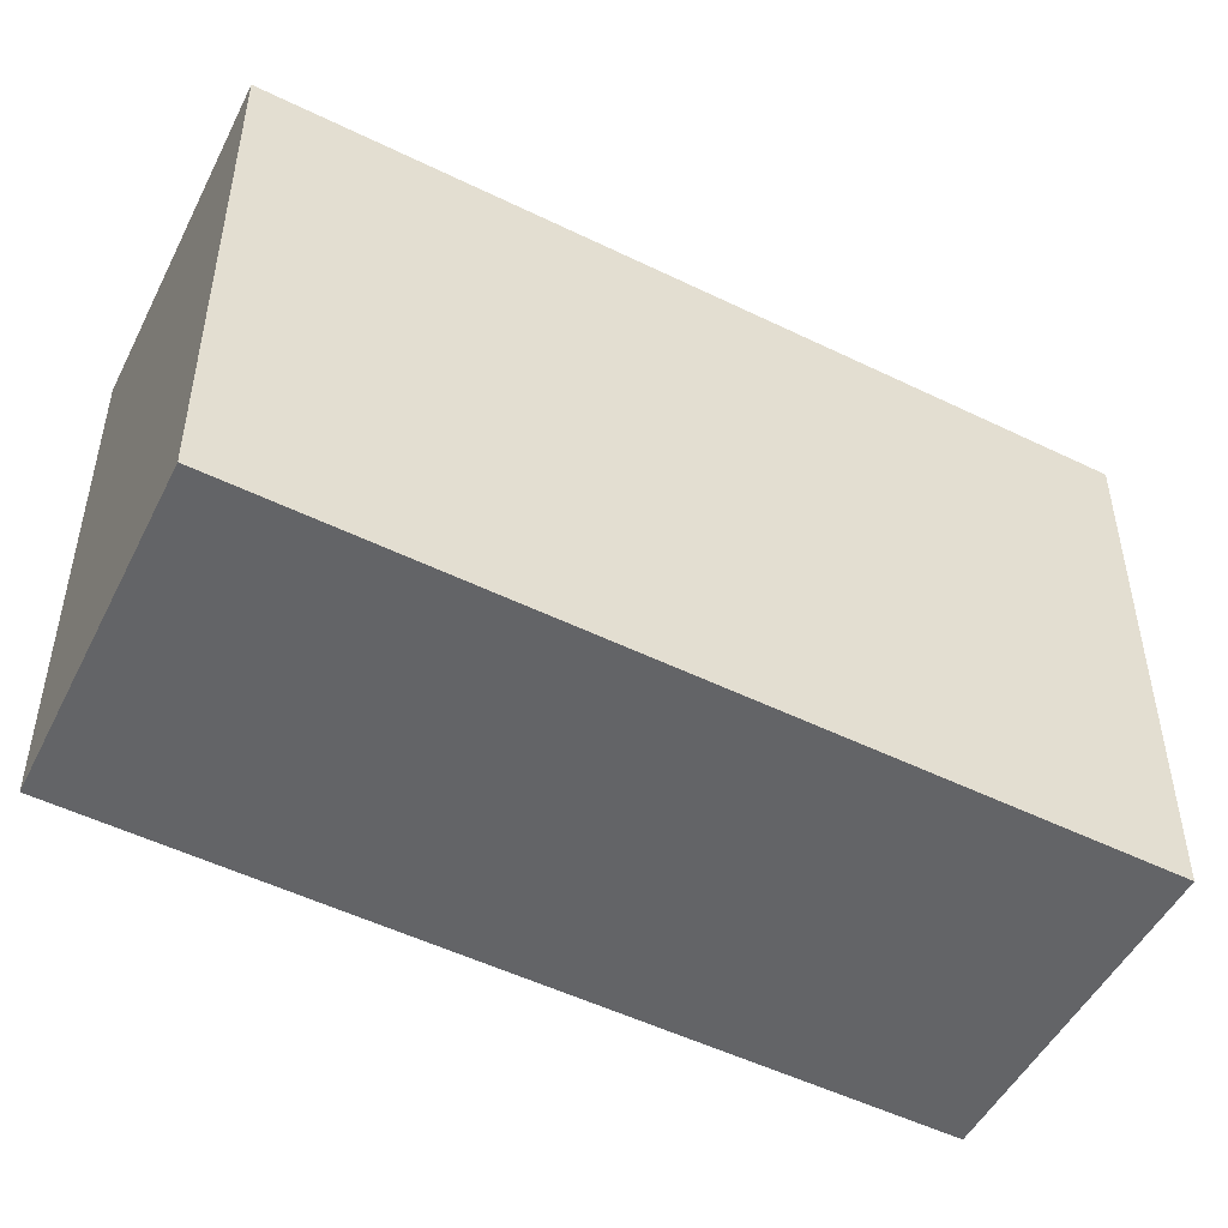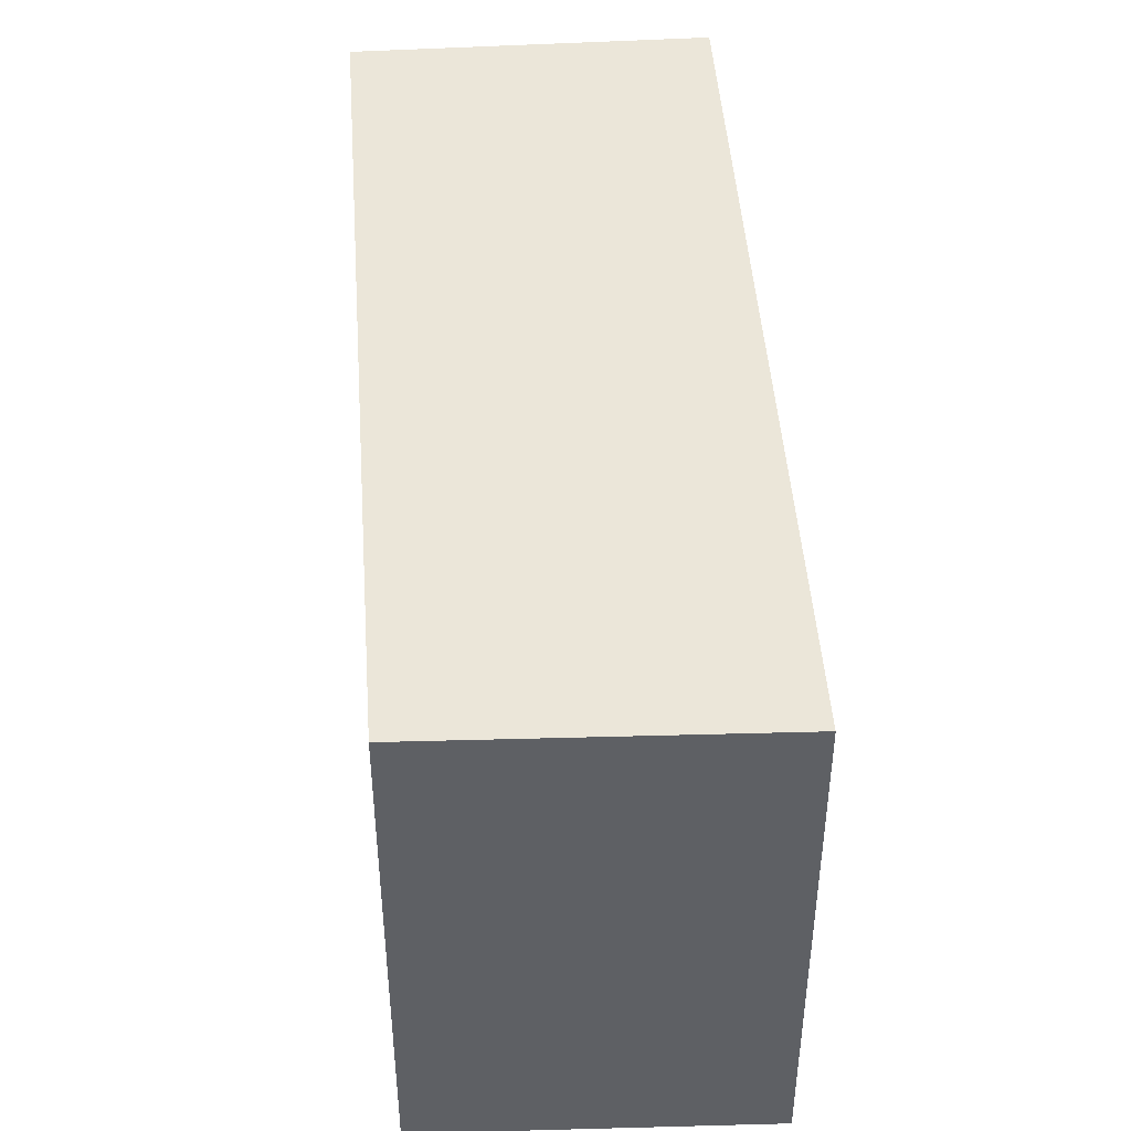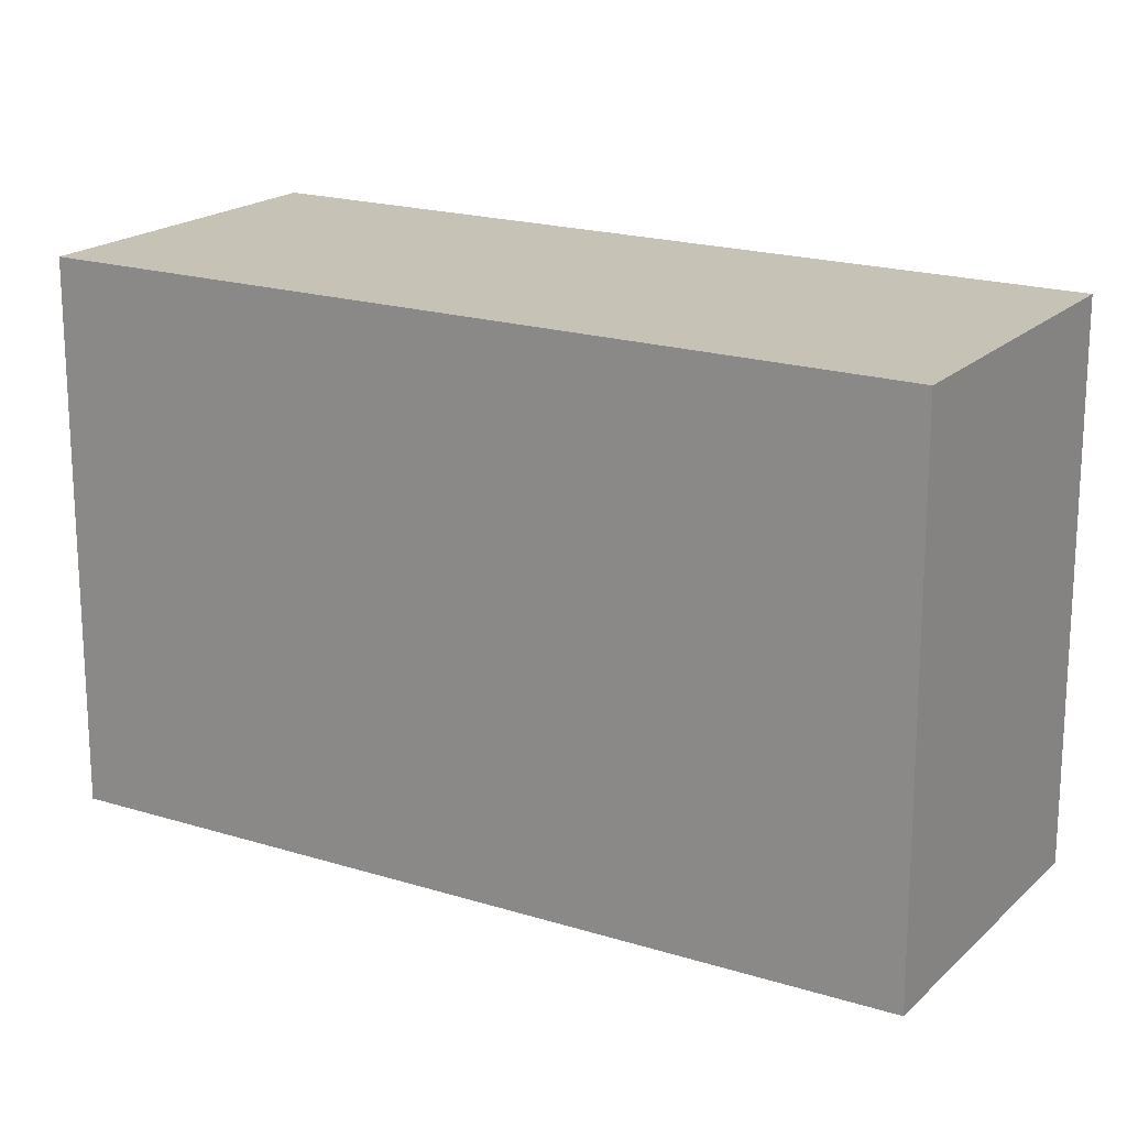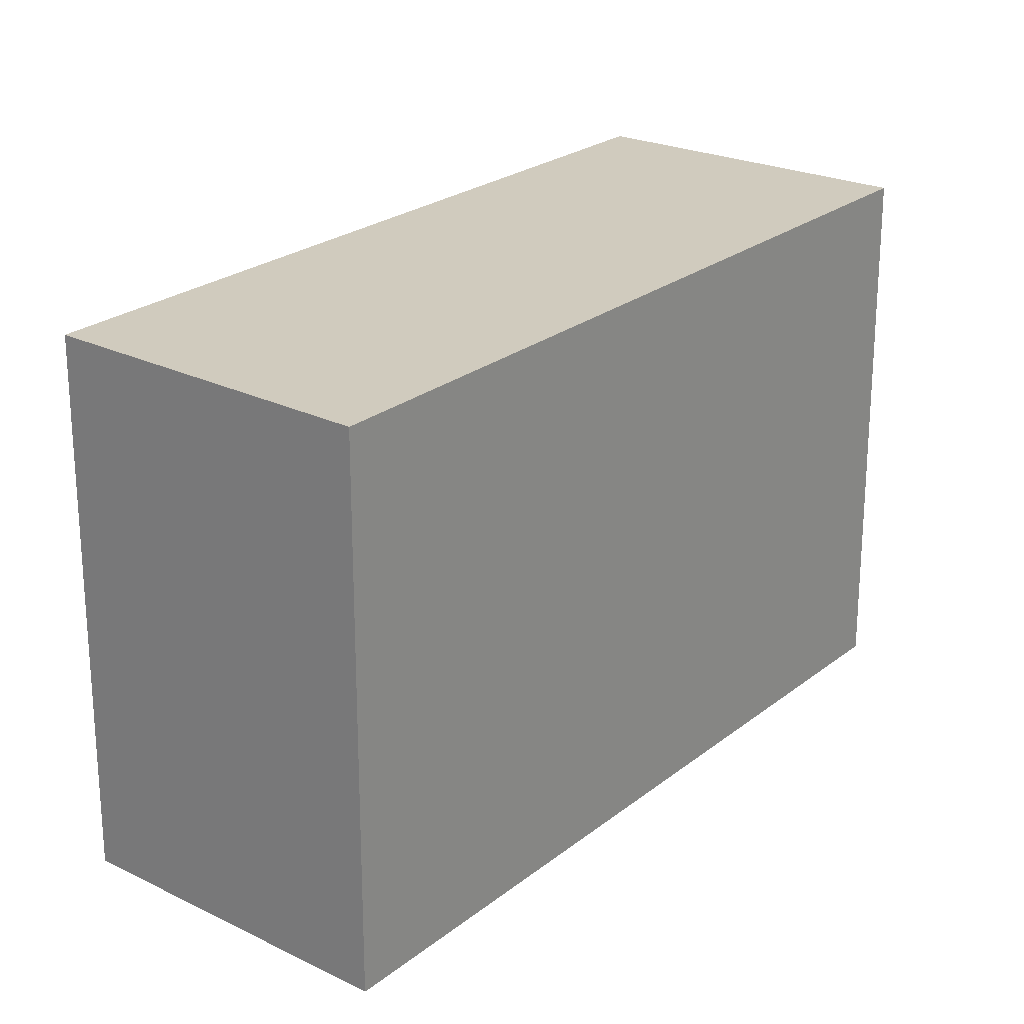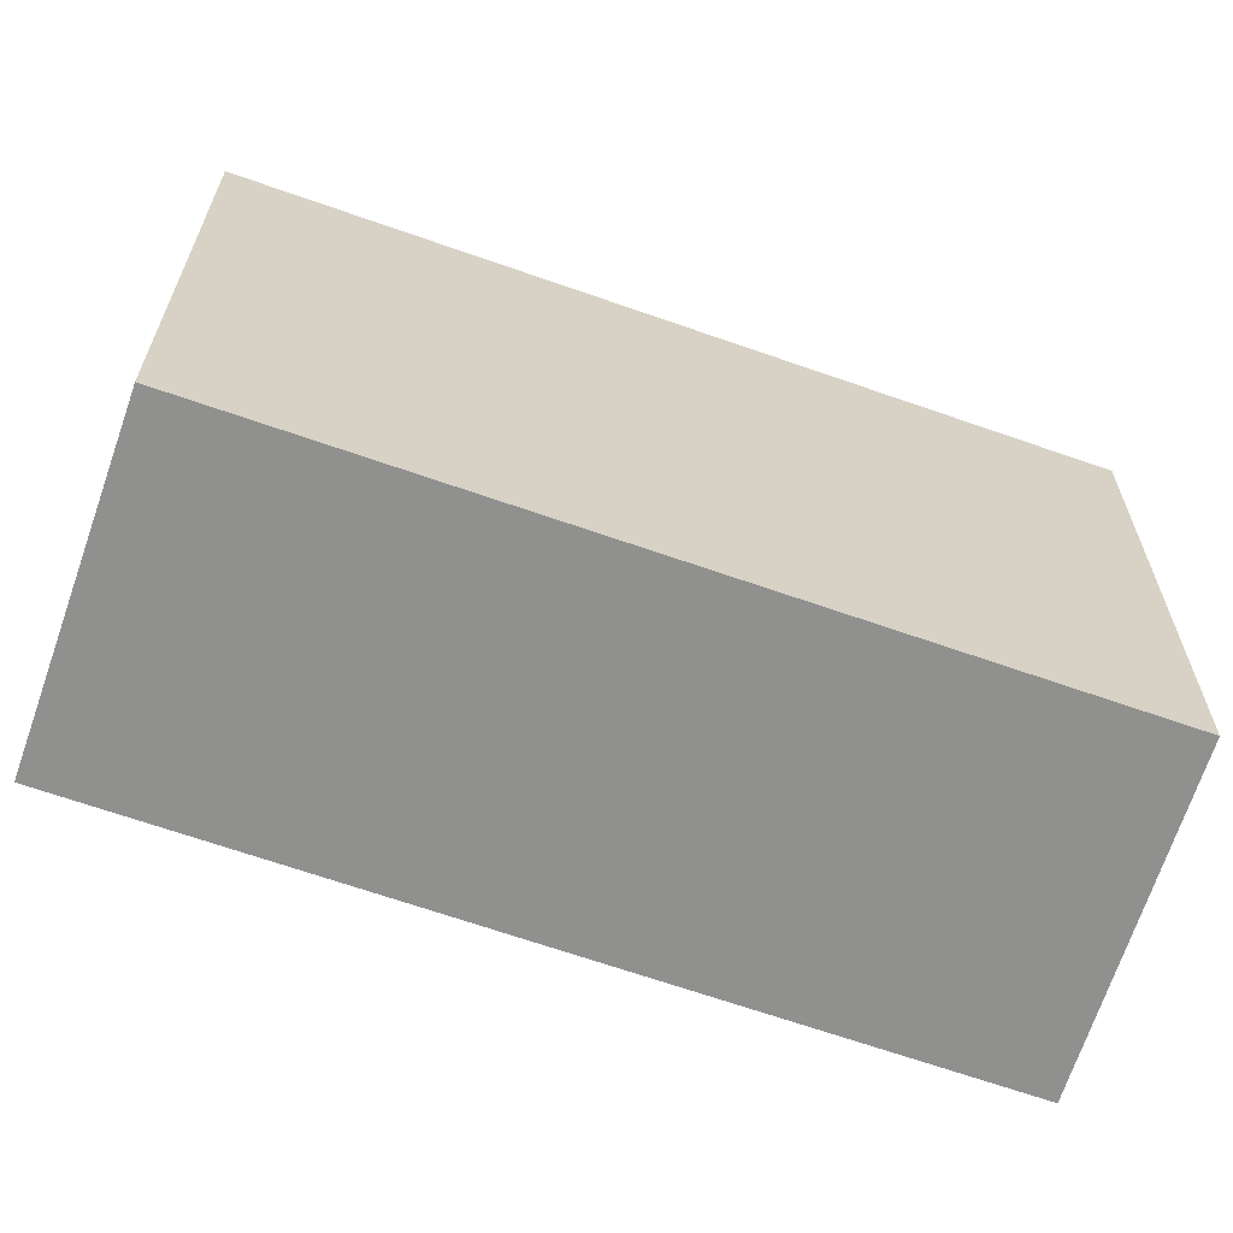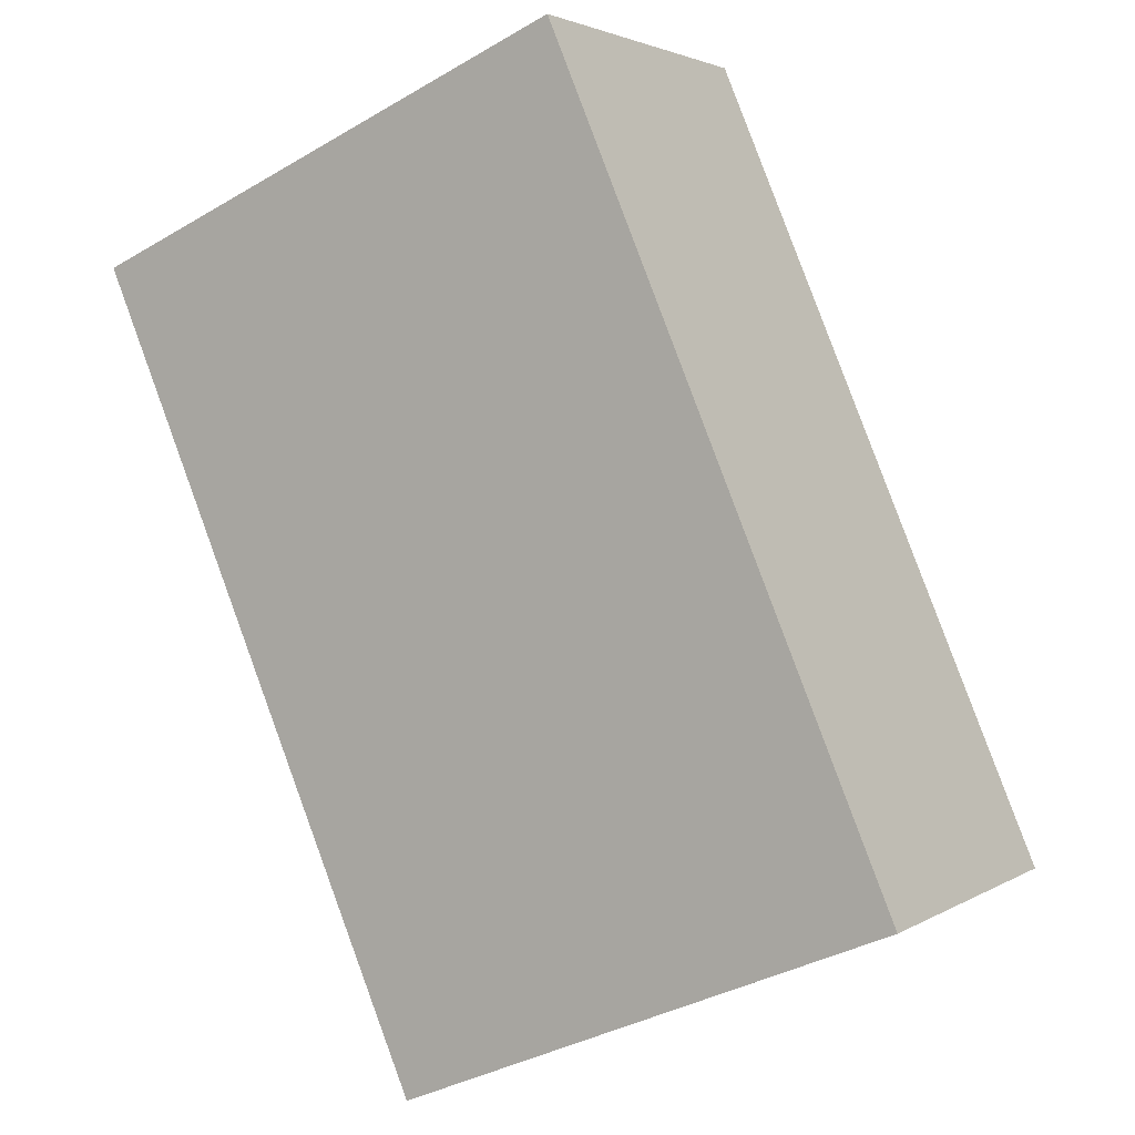
<metadata>
{"format":"obj","ext":"obj","renderer":"f3d","projection":"perspective","resolution":1024,"background":"white","views":[{"elev":-51.2,"azim":96.8,"up":"+Y"},{"elev":46.8,"azim":30.7,"up":"+Y"},{"elev":19.3,"azim":155.4,"up":"+Y"},{"elev":23.6,"azim":72.3,"up":"+Y"},{"elev":-65.5,"azim":-74.8,"up":"+Y"},{"elev":-36.8,"azim":127.1,"up":"+Z"}]}
</metadata>
<code>
v -0.6981 0.0519 -0.9042
v -0.5051 0.0519 -0.6257
v -0.389 0.0519 -0.6996
v -0.5856 0.0519 -0.9817
v -0.6981 -0.1639 -0.9042
v -0.5856 -0.1639 -0.9817
v -0.389 -0.1639 -0.6996
v -0.5051 -0.1639 -0.6257
v -0.5856 -0.1639 -0.9817
v -0.6981 -0.1639 -0.9042
v -0.6981 0.0519 -0.9042
v -0.5856 0.0519 -0.9817
v -0.389 -0.1639 -0.6996
v -0.5856 -0.1639 -0.9817
v -0.5856 0.0519 -0.9817
v -0.389 0.0519 -0.6996
v -0.5051 -0.1639 -0.6257
v -0.389 -0.1639 -0.6996
v -0.389 0.0519 -0.6996
v -0.5051 0.0519 -0.6257
v -0.6981 -0.1639 -0.9042
v -0.5051 -0.1639 -0.6257
v -0.5051 0.0519 -0.6257
v -0.6981 0.0519 -0.9042
f 1 2 3
f 1 3 4
f 5 6 7
f 5 7 8
f 9 10 11
f 9 11 12
f 13 14 15
f 13 15 16
f 17 18 19
f 17 19 20
f 21 22 23
f 21 23 24

</code>
